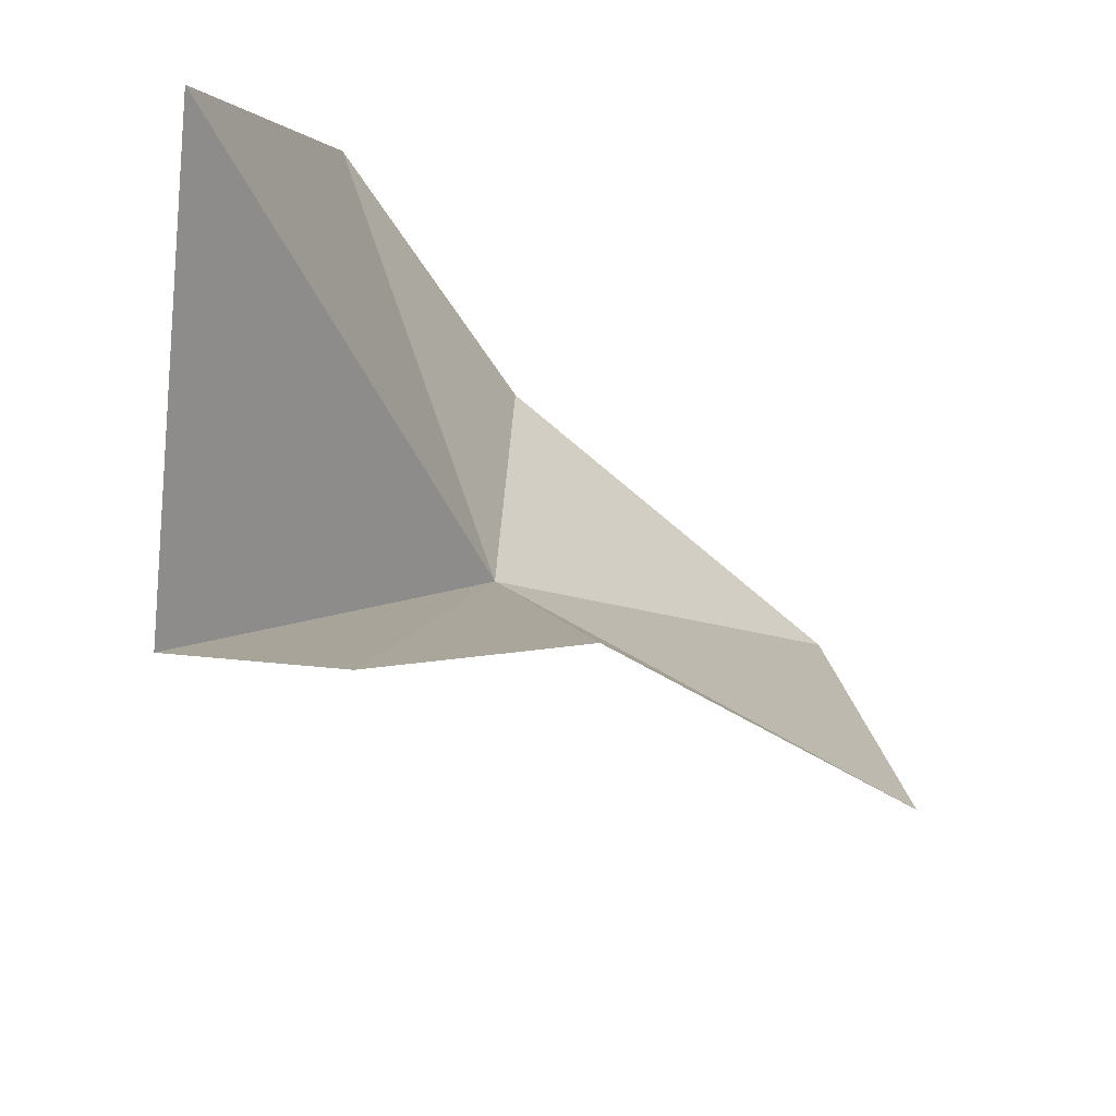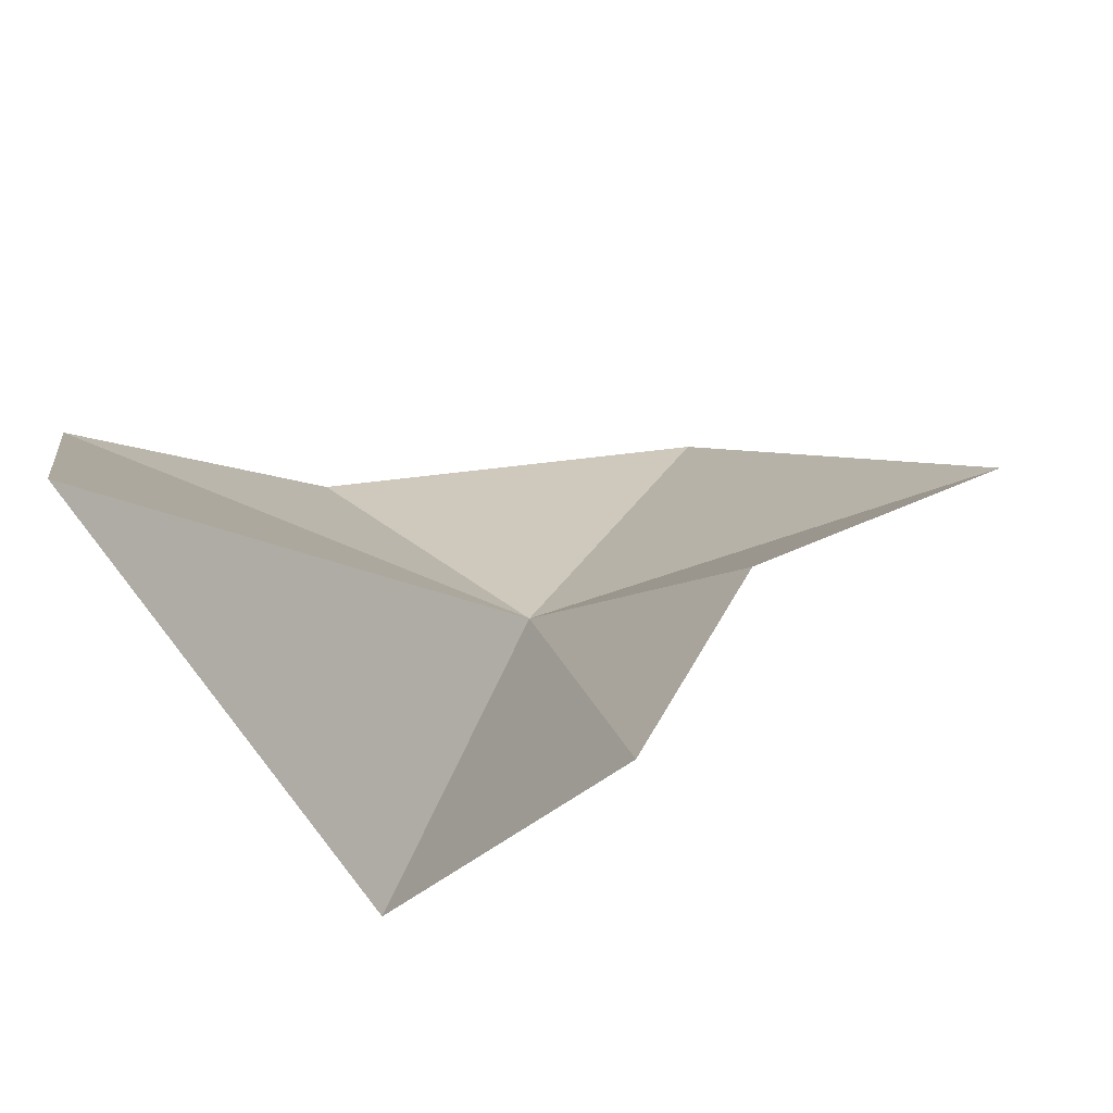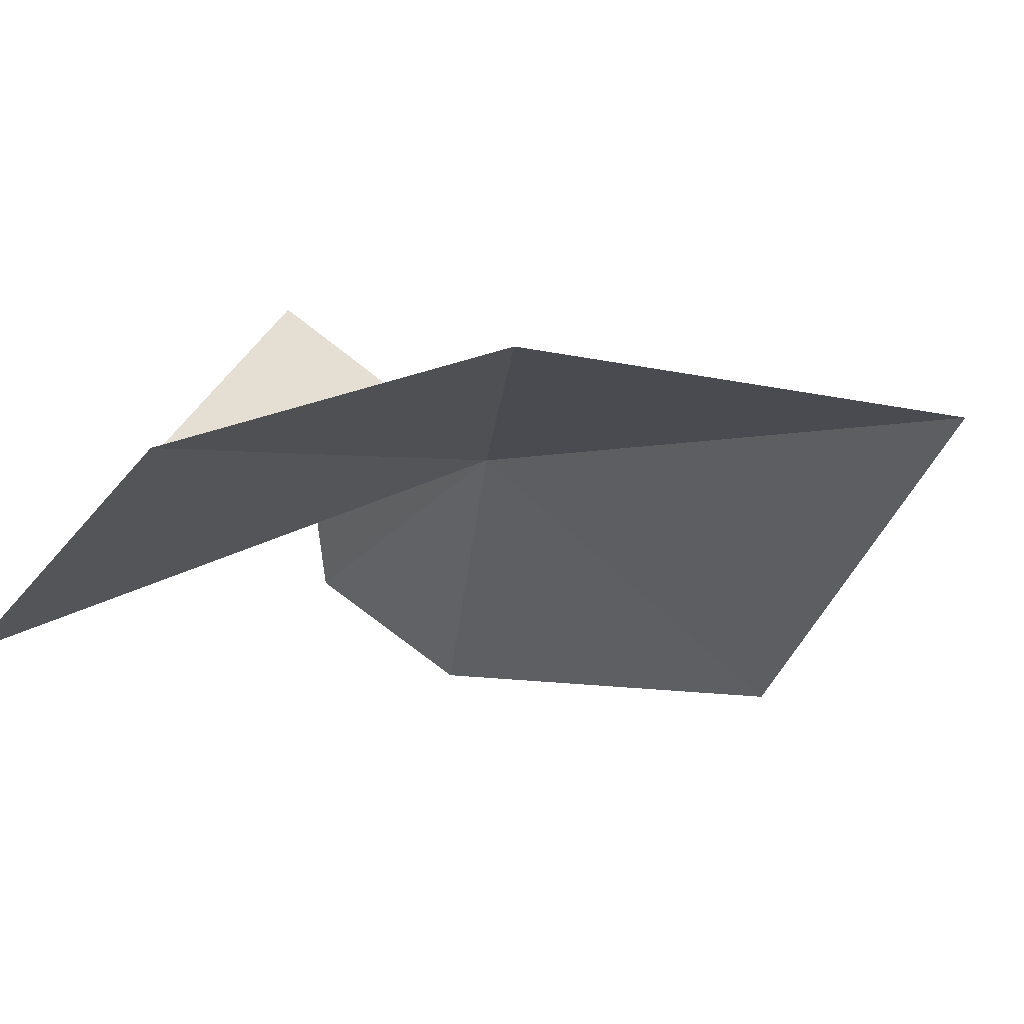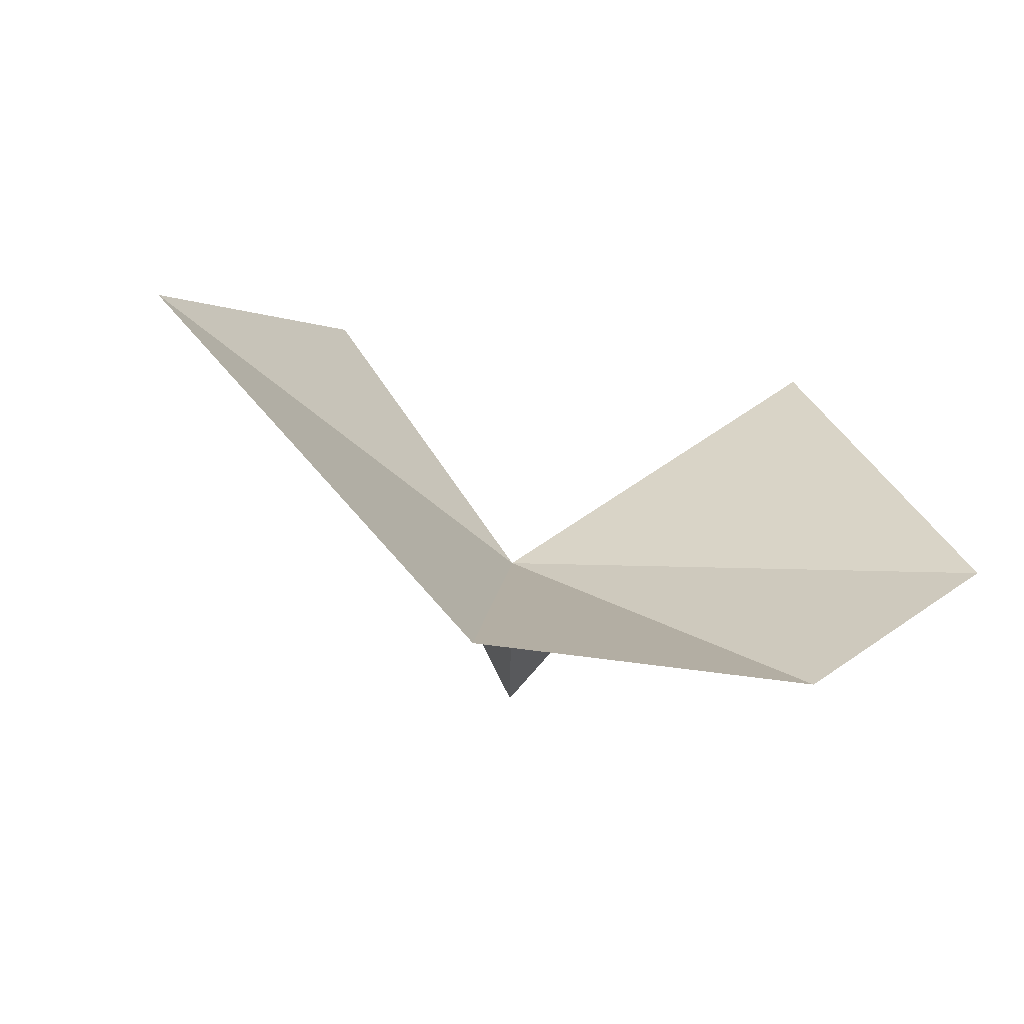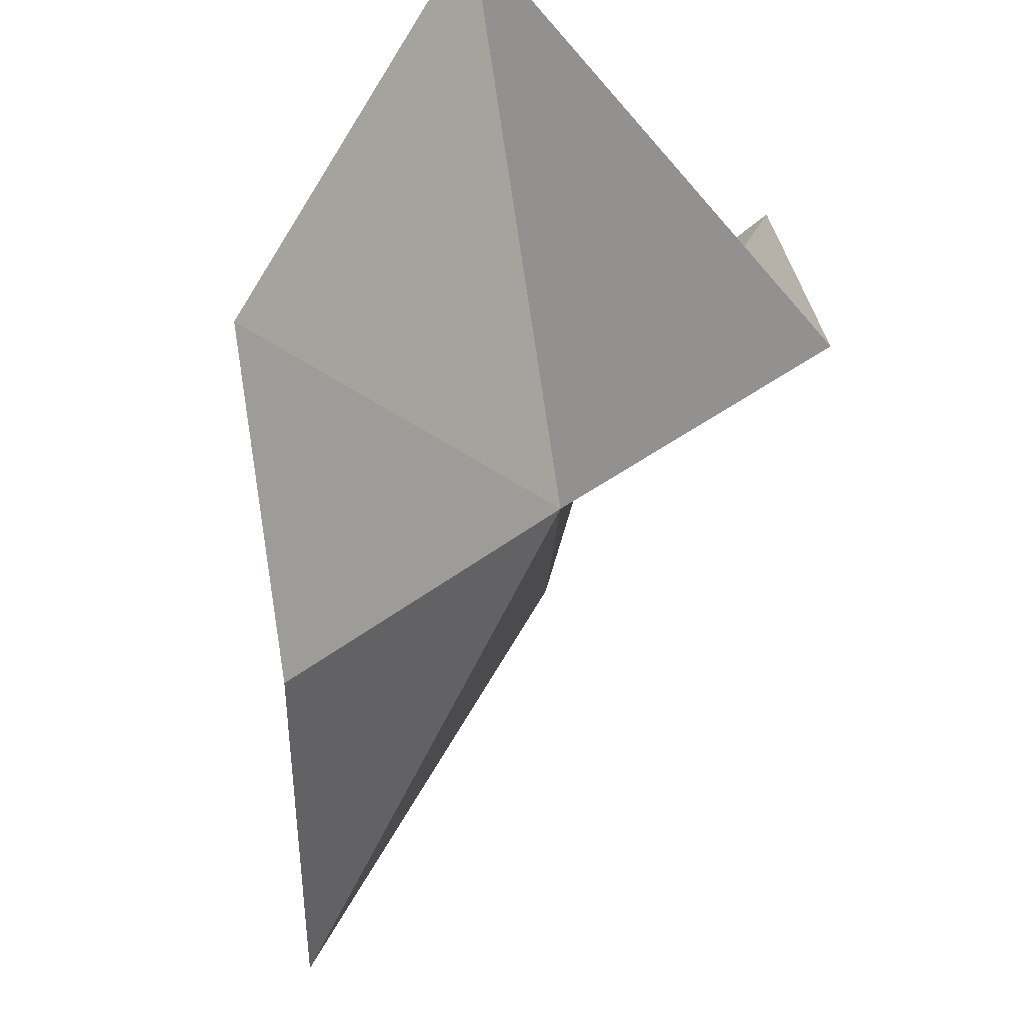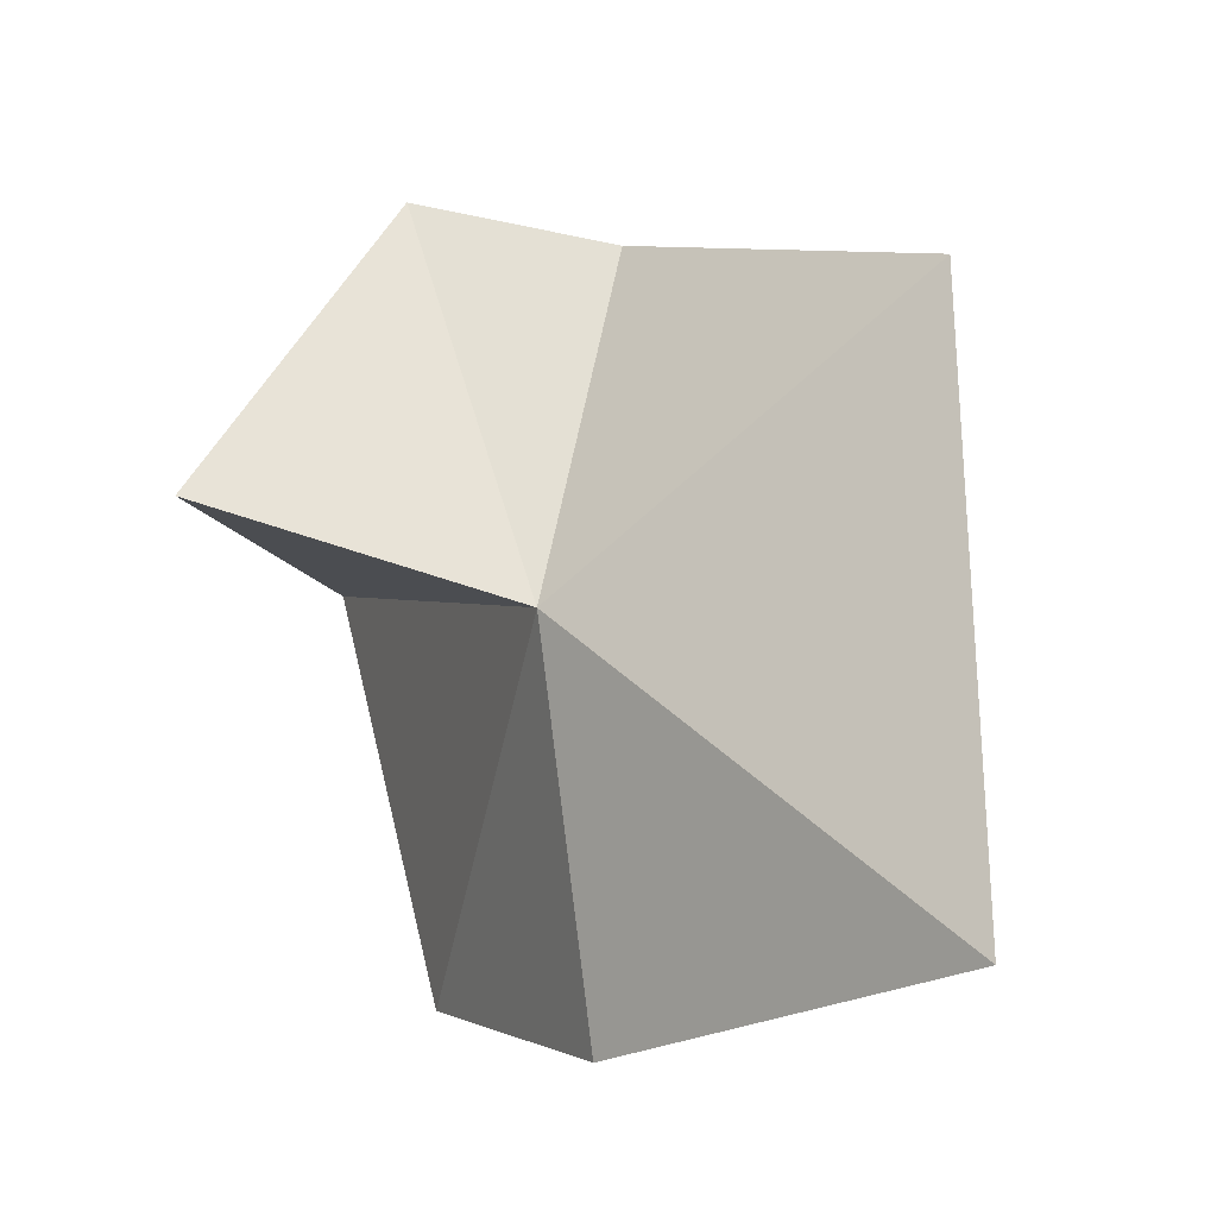
<metadata>
{"format":"obj","ext":"obj","renderer":"f3d","projection":"perspective","resolution":1024,"background":"white","views":[{"elev":69.7,"azim":29.3,"up":"+Y"},{"elev":73.8,"azim":-19.4,"up":"+Y"},{"elev":-57.9,"azim":-34.6,"up":"+Z"},{"elev":-43.5,"azim":136.5,"up":"+Y"},{"elev":-24.6,"azim":-95.4,"up":"+Y"},{"elev":-53.8,"azim":35.9,"up":"+Y"}]}
</metadata>
<code>
v -1.286 -4.961 14.03
v -2.067 -4.674 14.87
v -2.548 -3.397 13.6
v -2.58 -4.967 12.87
v -1.24 -3.649 14.85
v -0.7018 -3.831 14.39
v -1.769 -5.846 13.07
v -0.3358 -6.423 13.2
v 0.3158 -4.609 14.15
f 1 2 3
f 1 3 4
f 1 5 2
f 1 6 5
f 1 7 8
f 1 8 9
f 1 4 7
f 1 9 6

</code>
